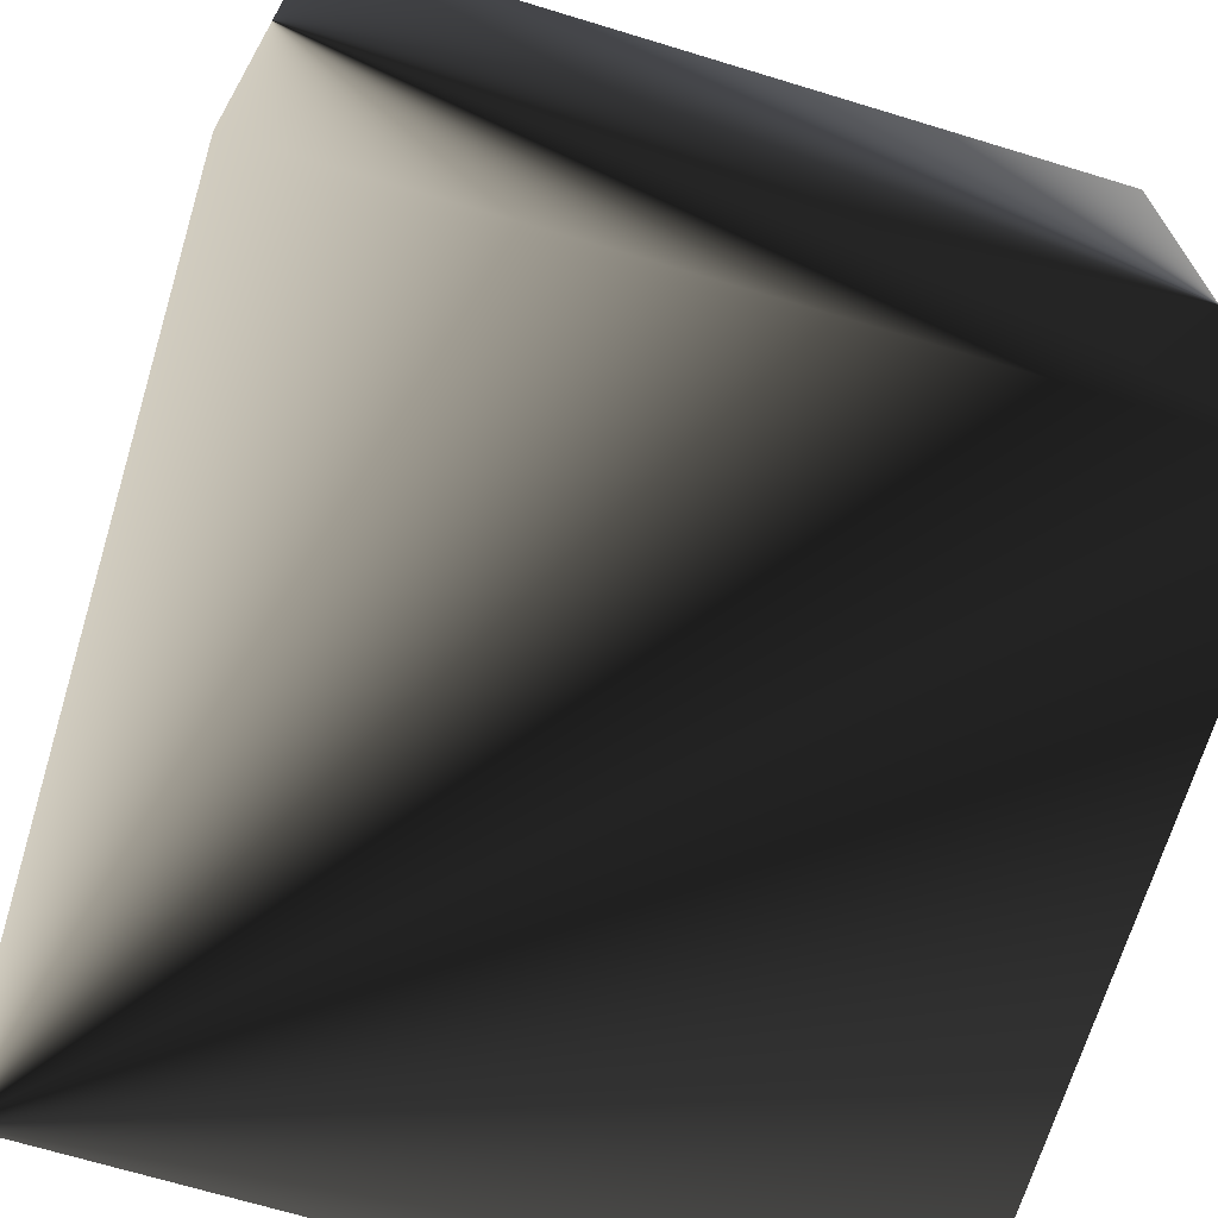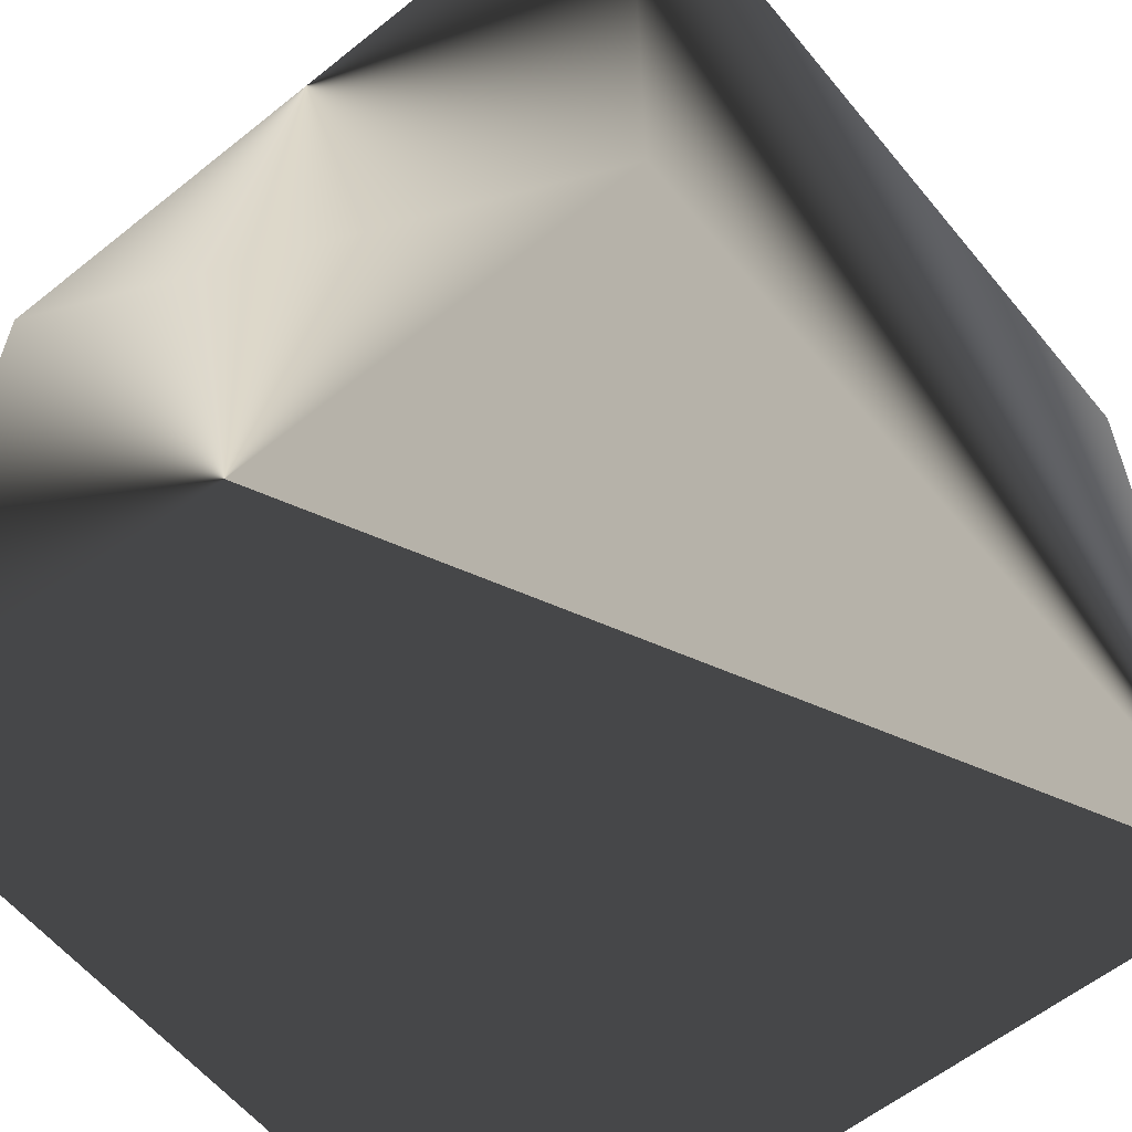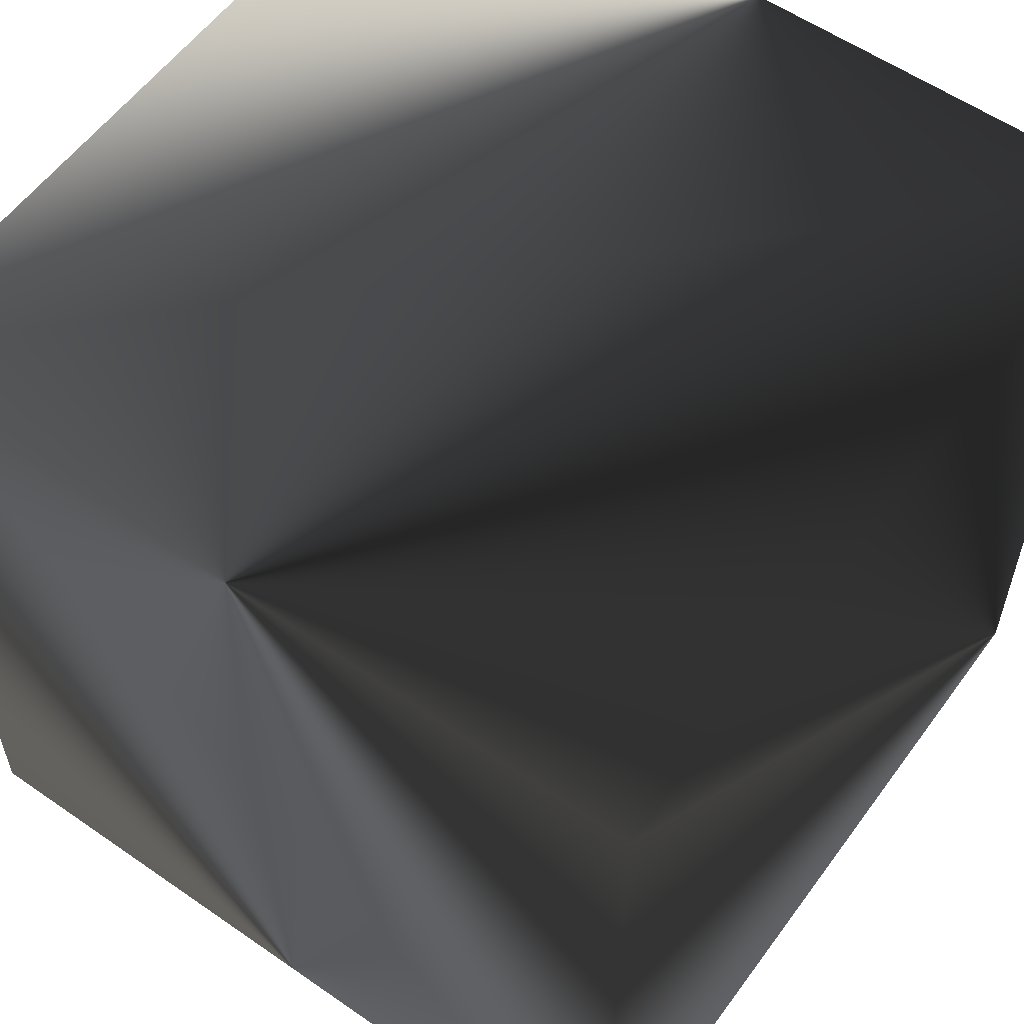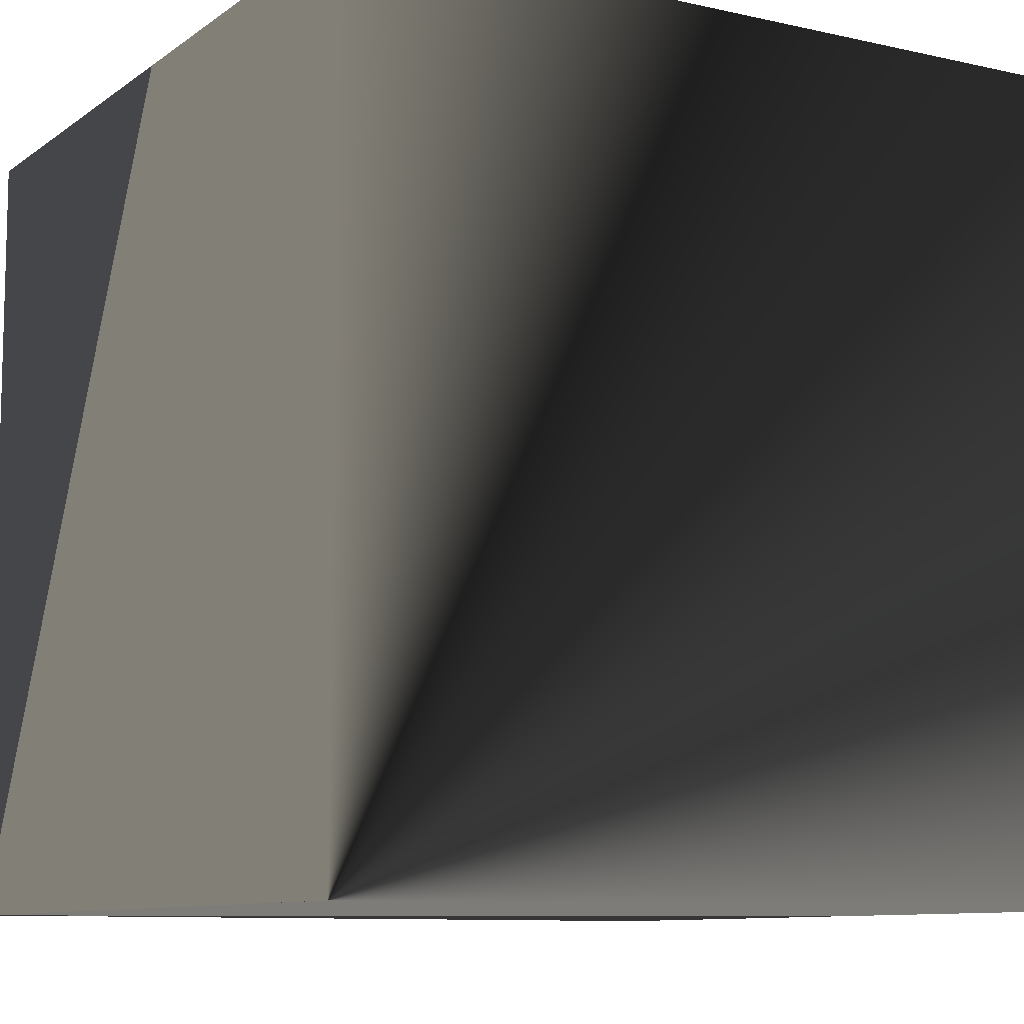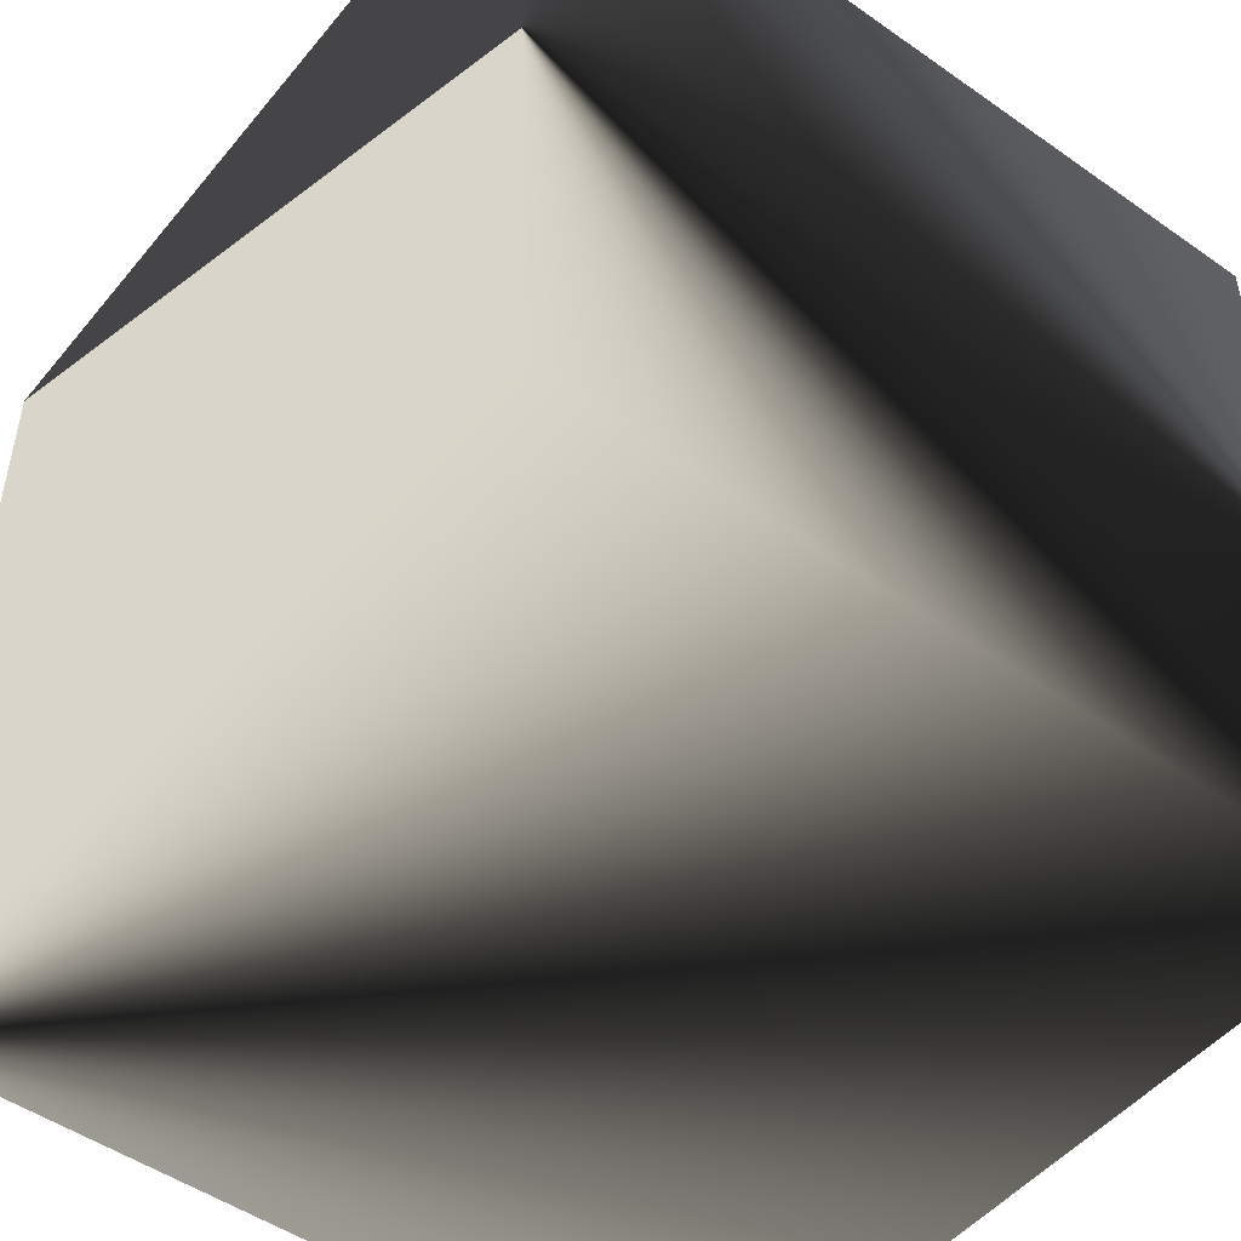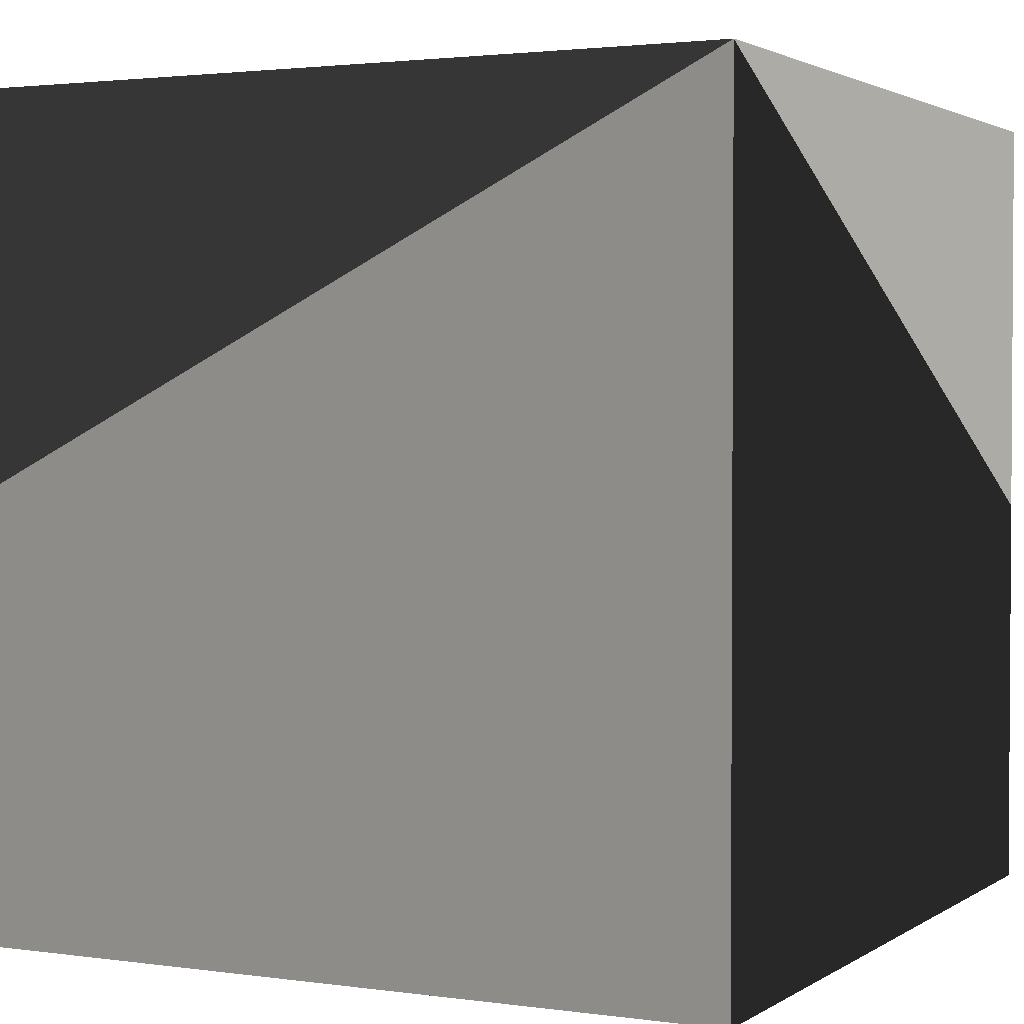
<metadata>
{"format":"obj","ext":"obj","renderer":"f3d","projection":"perspective","resolution":1024,"background":"white","views":[{"elev":-68.9,"azim":163.1,"up":"+Z"},{"elev":-59.6,"azim":-50.7,"up":"+Y"},{"elev":57.4,"azim":-54.2,"up":"+Y"},{"elev":-9.6,"azim":149.7,"up":"+Y"},{"elev":-49.4,"azim":142.2,"up":"+Z"},{"elev":2.2,"azim":26.7,"up":"+Z"}]}
</metadata>
<code>
g cube
f 1 7 5
f 1 3 7
f 1 4 3
f 1 2 4
f 3 8 7
f 3 4 8
f 5 7 8
f 5 8 6
f 1 5 6
f 1 6 2
f 2 6 8
f 2 8 4
v 0 0 0
v 0 0 1
v 1 2.22e-16 0
v 1 2.22e-16 1
v 2.22e-16 -1 0
v 2.22e-16 -1 1
v 1 -1 0
v 1 -1 1

</code>
